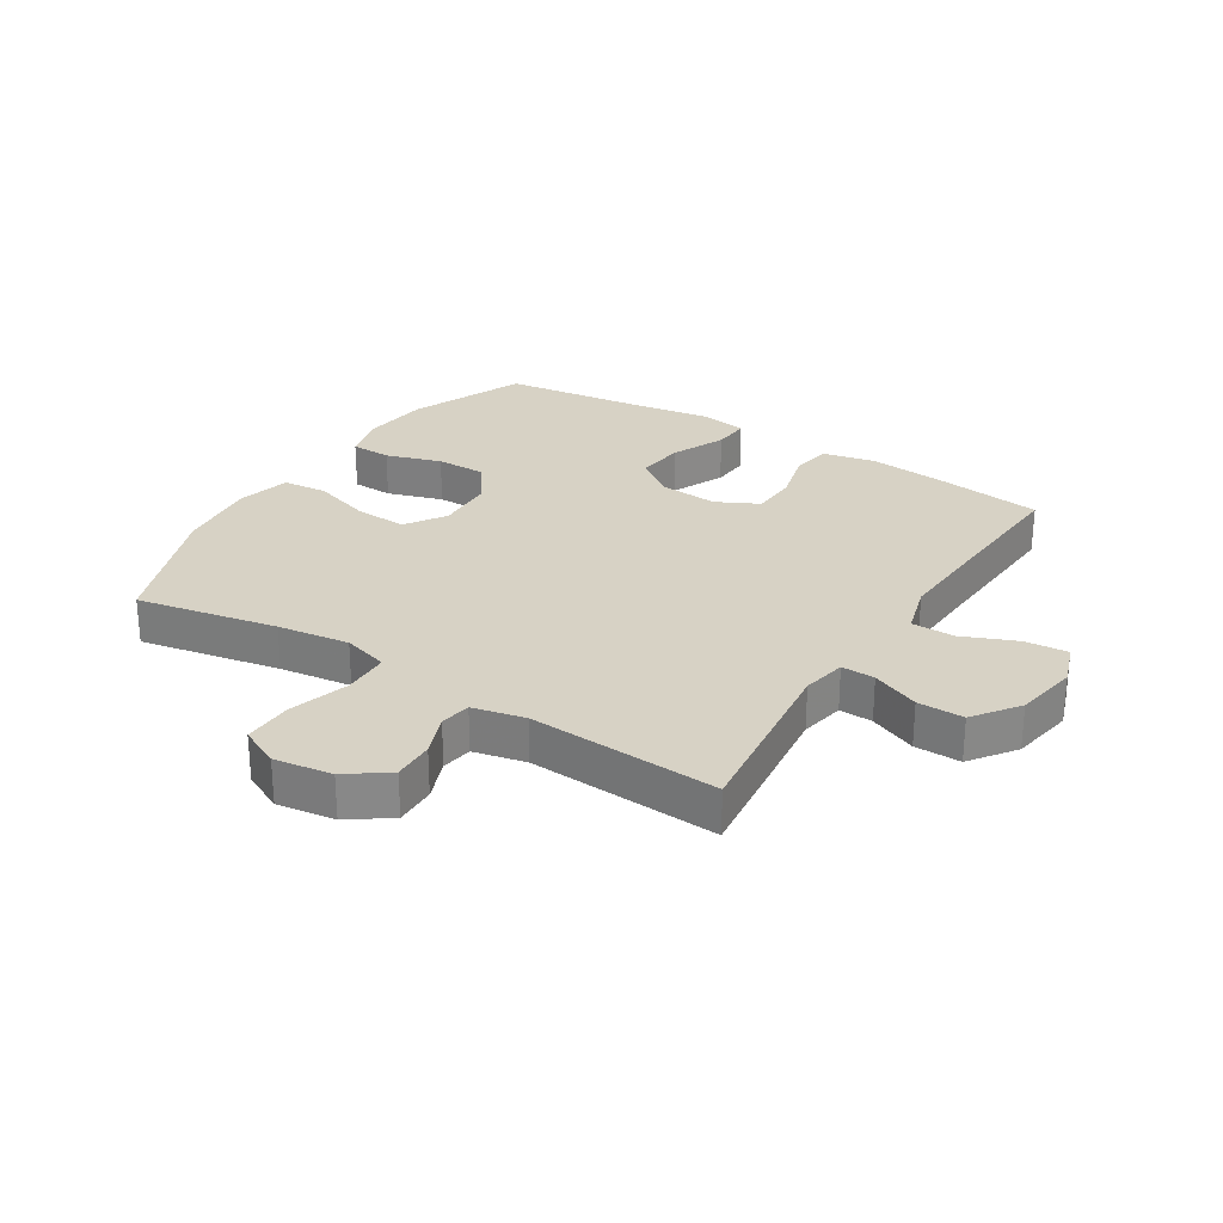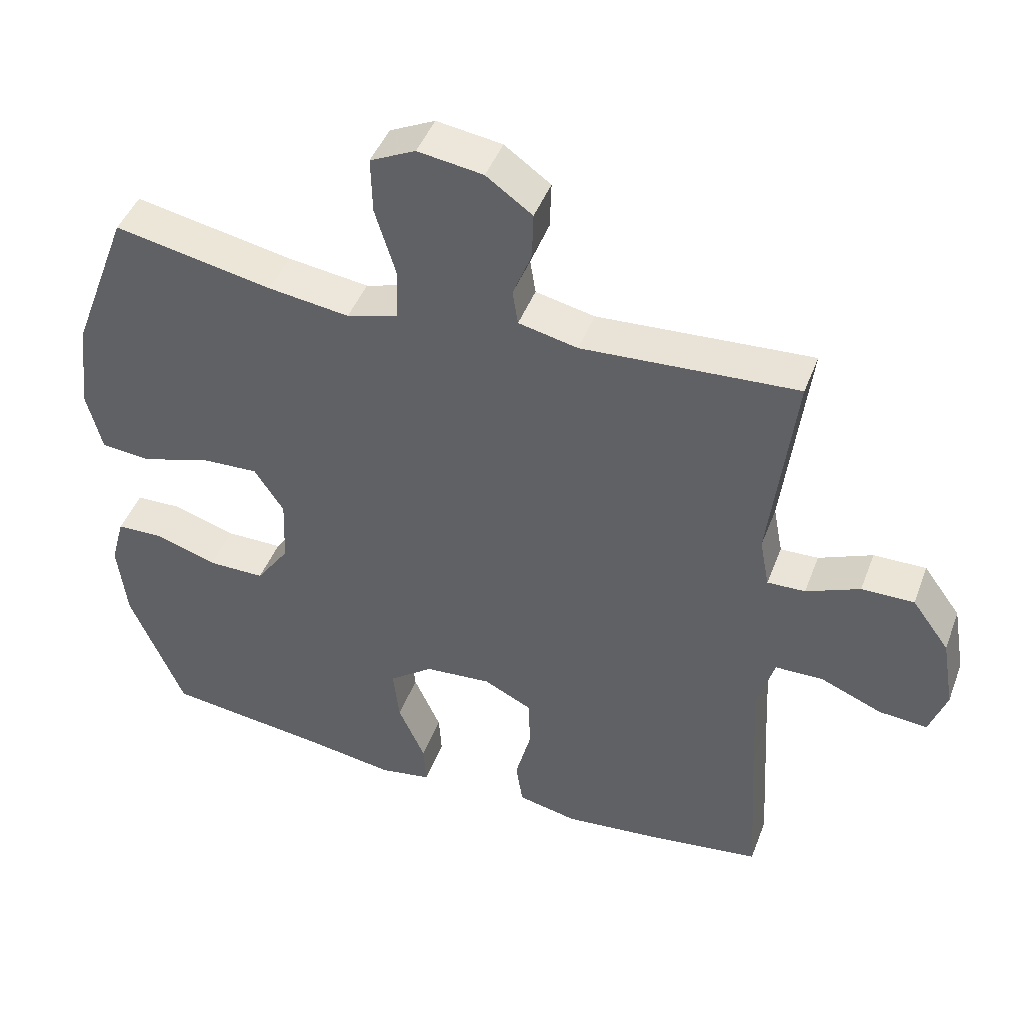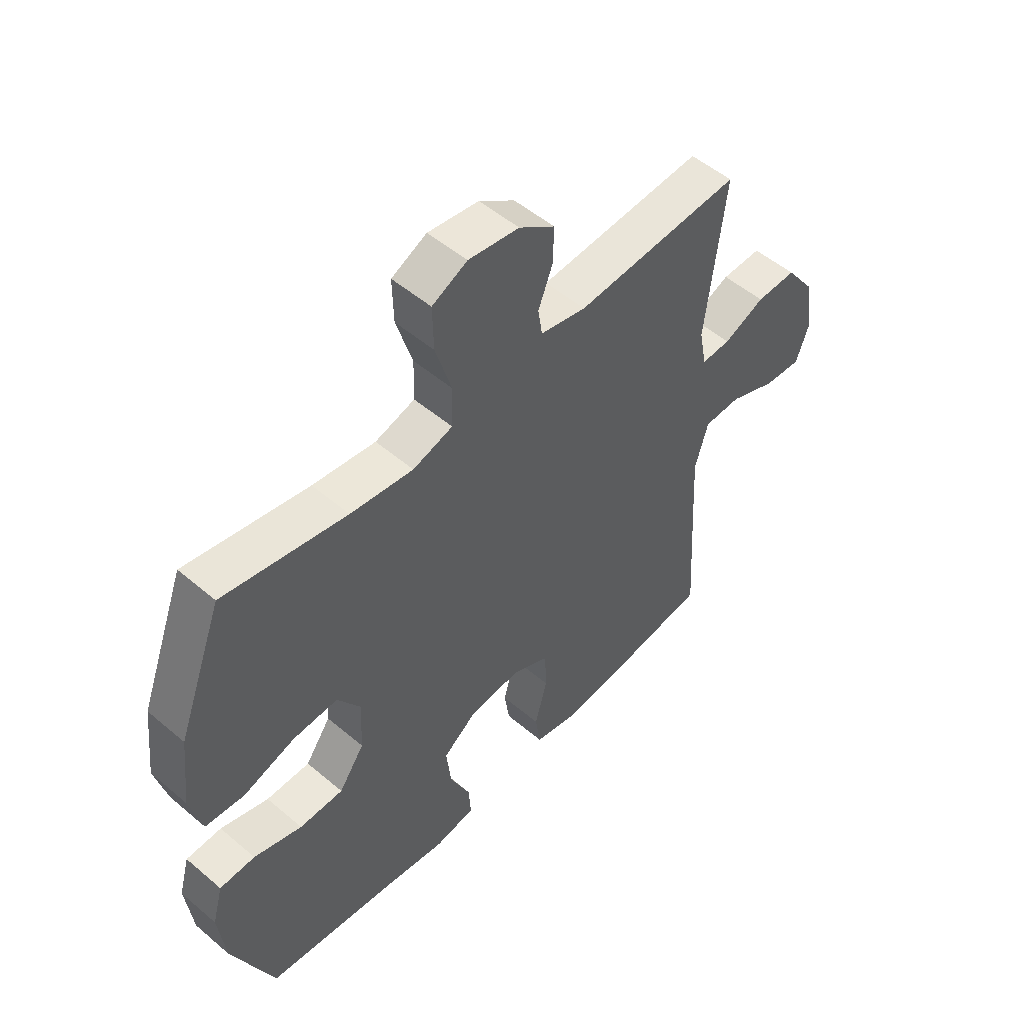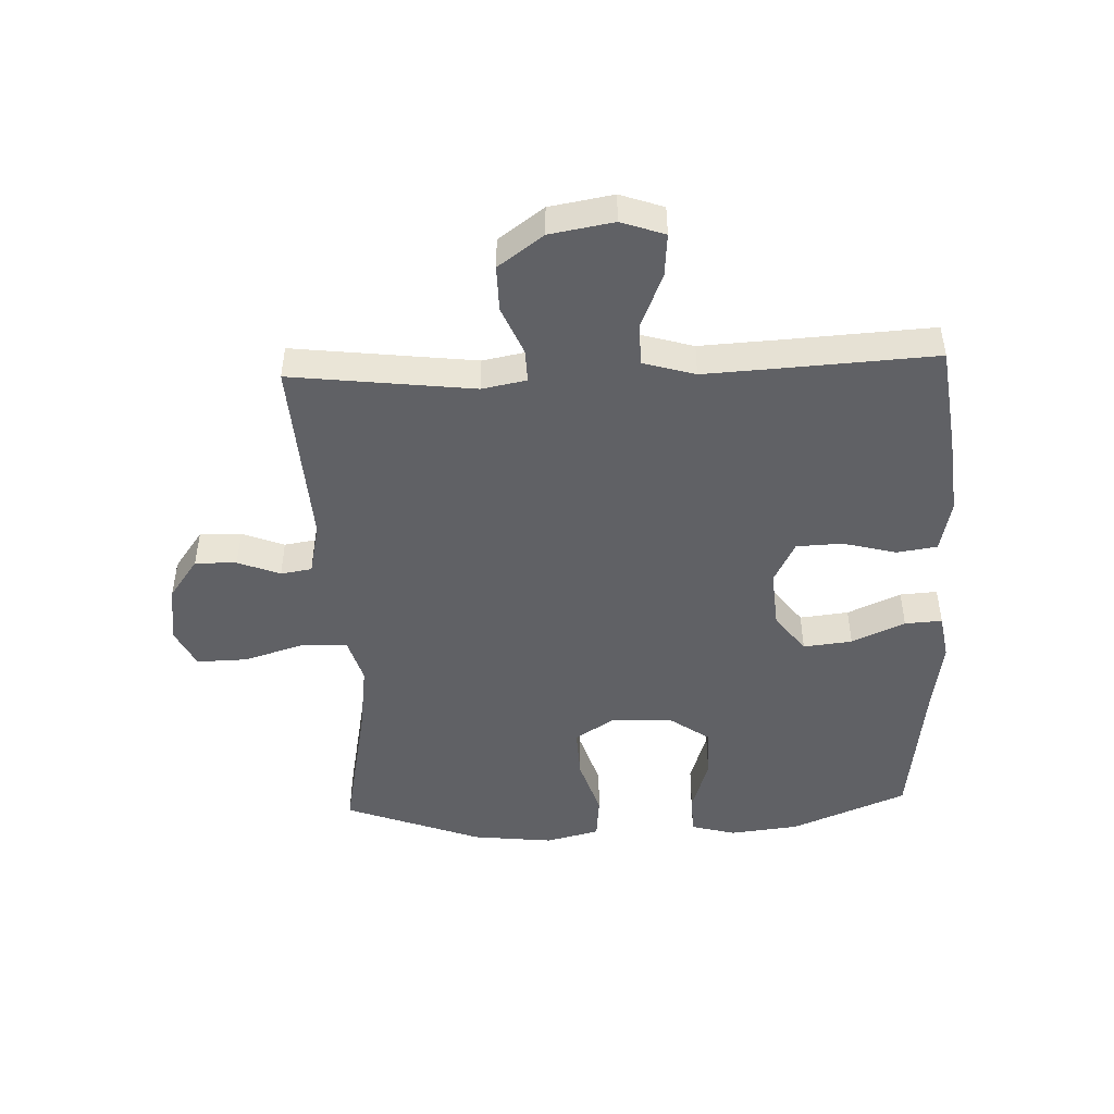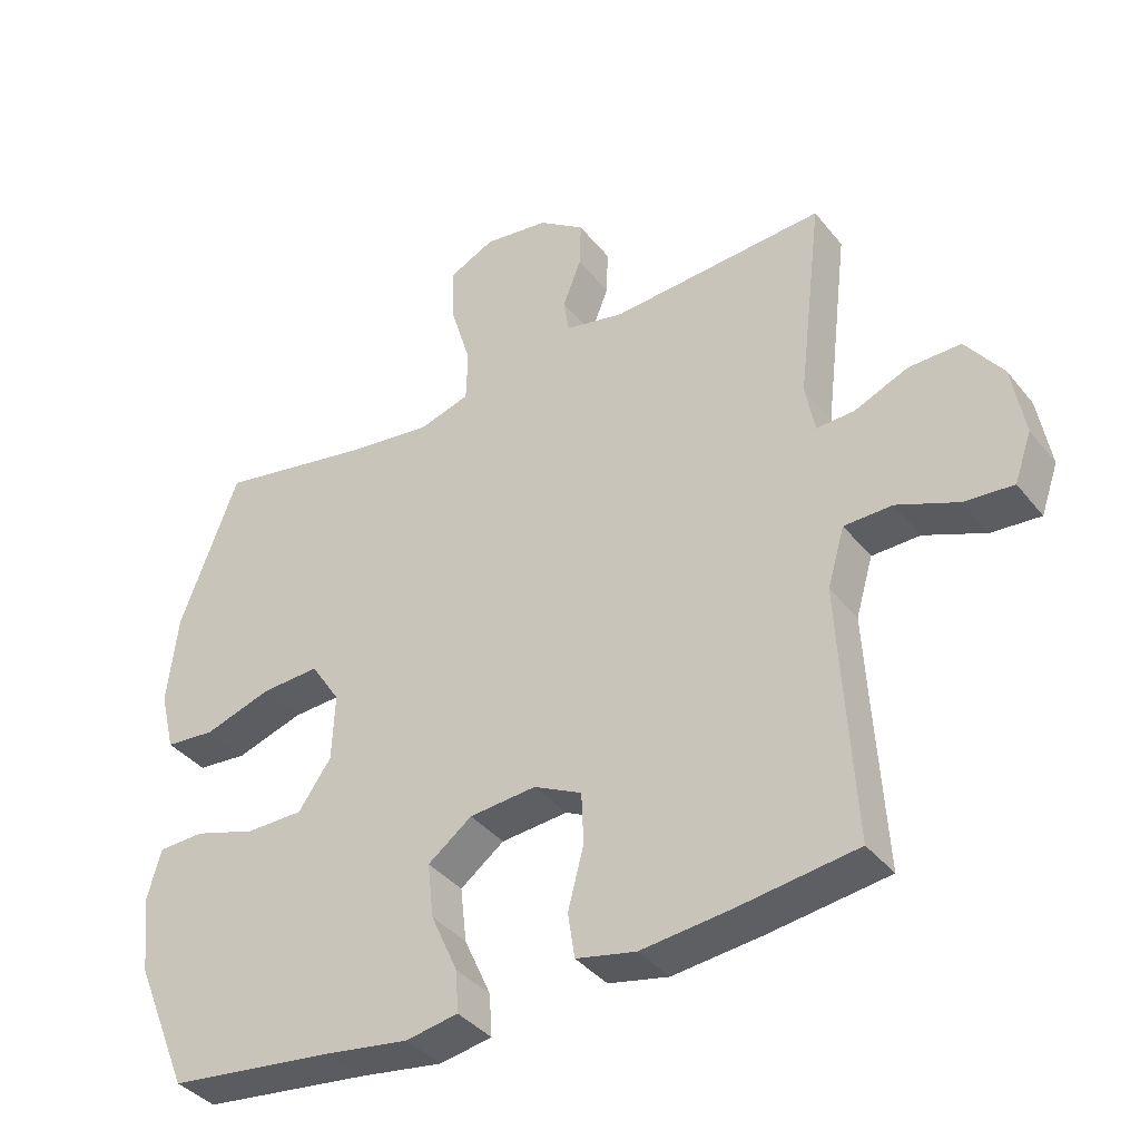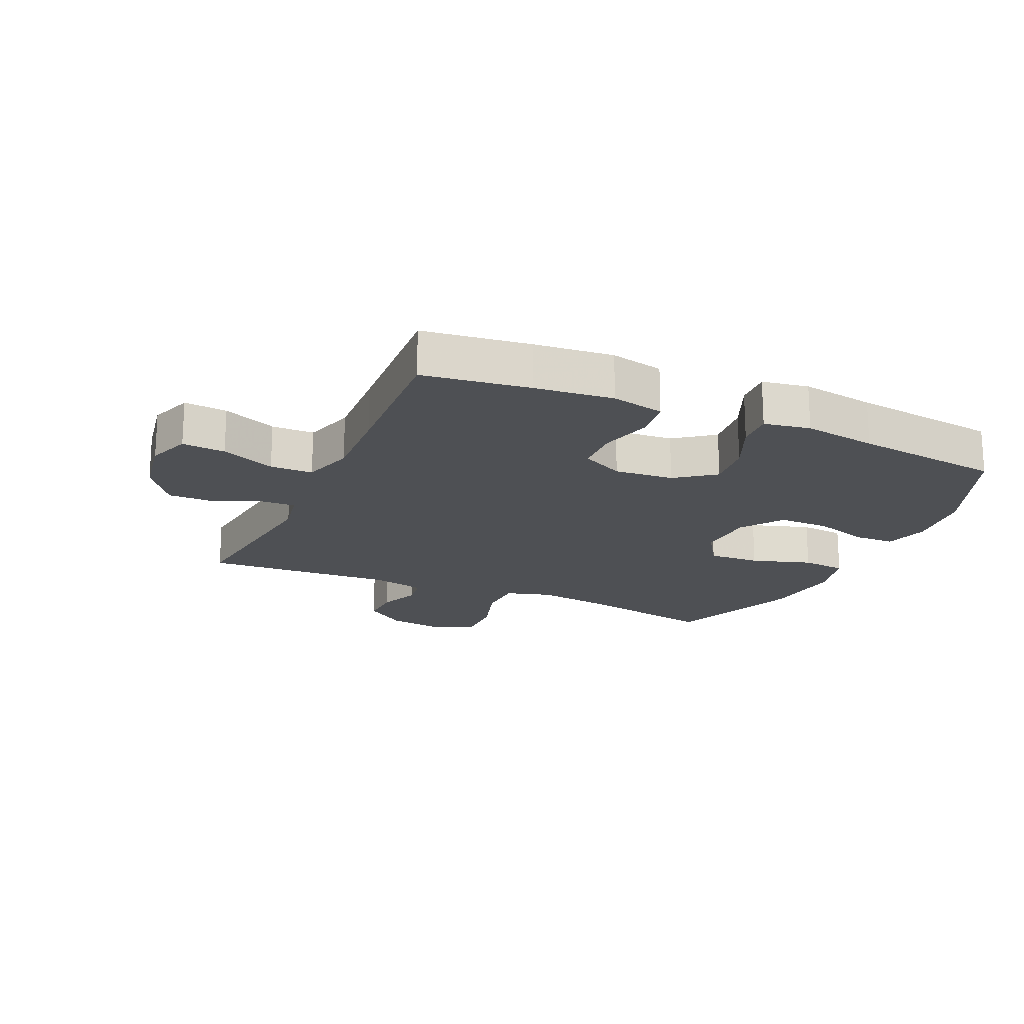
<metadata>
{"format":"obj","ext":"obj","renderer":"f3d","projection":"perspective","resolution":1024,"background":"white","views":[{"elev":27.5,"azim":32.2,"up":"+Y"},{"elev":44.9,"azim":20.1,"up":"+Z"},{"elev":52.0,"azim":-47.5,"up":"+Z"},{"elev":-47.1,"azim":92.3,"up":"+Y"},{"elev":-38.3,"azim":34.1,"up":"+Z"},{"elev":-18.8,"azim":155.8,"up":"+Y"}]}
</metadata>
<code>
v -0.5 0.07 0.5
v -0.269 0.07 0.455
v -0.151 0.07 0.439
v -0.076 0.07 0.461
v -0.074 0.07 0.537
v -0.104 0.07 0.636
v -0.106 0.07 0.718
v -0.04 0.07 0.75
v 0.055 0.07 0.736
v 0.122 0.07 0.688
v 0.12 0.07 0.62
v 0.093 0.07 0.551
v 0.101 0.07 0.5
v 0.187 0.07 0.481
v 0.5 0.07 0.5
v 0.464 0.07 0.201
v 0.478 0.07 0.128
v 0.533 0.07 0.13
v 0.611 0.07 0.163
v 0.687 0.07 0.164
v 0.741 0.07 0.09
v 0.759 0.07 -0.014
v 0.734 0.07 -0.085
v 0.663 0.07 -0.079
v 0.574 0.07 -0.042
v 0.504 0.07 -0.043
v 0.479 0.07 -0.128
v 0.486 0.07 -0.261
v 0.5 0.07 -0.5
v 0.326 0.07 -0.523
v 0.197 0.07 -0.536
v 0.11 0.07 -0.517
v 0.1 0.07 -0.451
v 0.123 0.07 -0.363
v 0.12 0.07 -0.288
v 0.05 0.07 -0.253
v -0.047 0.07 -0.261
v -0.111 0.07 -0.309
v -0.102 0.07 -0.389
v -0.063 0.07 -0.476
v -0.059 0.07 -0.537
v -0.135 0.07 -0.55
v -0.256 0.07 -0.531
v -0.5 0.07 -0.5
v -0.579 0.07 -0.31
v -0.592 0.07 -0.196
v -0.572 0.07 -0.123
v -0.505 0.07 -0.121
v -0.414 0.07 -0.15
v -0.331 0.07 -0.15
v -0.283 0.07 -0.082
v -0.279 0.07 0.016
v -0.322 0.07 0.082
v -0.407 0.07 0.078
v -0.505 0.07 0.047
v -0.578 0.07 0.054
v -0.6 0.07 0.142
v -0.585 0.07 0.275
v -0.5 0 0.5
v -0.269 0 0.455
v -0.151 0 0.439
v -0.076 0 0.461
v -0.074 0 0.537
v -0.104 0 0.636
v -0.106 0 0.718
v -0.04 0 0.75
v 0.055 0 0.736
v 0.122 0 0.688
v 0.12 0 0.62
v 0.093 0 0.551
v 0.101 0 0.5
v 0.187 0 0.481
v 0.5 0 0.5
v 0.464 0 0.201
v 0.478 0 0.128
v 0.533 0 0.13
v 0.611 0 0.163
v 0.687 0 0.164
v 0.741 0 0.09
v 0.759 0 -0.014
v 0.734 0 -0.085
v 0.663 0 -0.079
v 0.574 0 -0.042
v 0.504 0 -0.043
v 0.479 0 -0.128
v 0.486 0 -0.261
v 0.5 0 -0.5
v 0.326 0 -0.523
v 0.197 0 -0.536
v 0.11 0 -0.517
v 0.1 0 -0.451
v 0.123 0 -0.363
v 0.12 0 -0.288
v 0.05 0 -0.253
v -0.047 0 -0.261
v -0.111 0 -0.309
v -0.102 0 -0.389
v -0.063 0 -0.476
v -0.059 0 -0.537
v -0.135 0 -0.55
v -0.256 0 -0.531
v -0.5 0 -0.5
v -0.579 0 -0.31
v -0.592 0 -0.196
v -0.572 0 -0.123
v -0.505 0 -0.121
v -0.414 0 -0.15
v -0.331 0 -0.15
v -0.283 0 -0.082
v -0.279 0 0.016
v -0.322 0 0.082
v -0.407 0 0.078
v -0.505 0 0.047
v -0.578 0 0.054
v -0.6 0 0.142
v -0.585 0 0.275
f 57 58 1 2
f 54 55 56 57
f 53 54 57 2
f 52 53 2 3
f 51 52 3 4
f 46 47 48 49
f 46 49 50
f 43 44 45 46
f 43 46 50
f 42 43 50 51
f 39 40 41 42
f 38 39 42 51
f 31 32 33 34
f 31 34 35
f 28 29 30 31
f 27 28 31 35
f 26 27 35 36
f 22 23 24 25
f 22 25 26
f 21 22 26
f 18 19 20 21
f 17 18 21 26
f 16 17 26 36
f 14 15 16 36
f 9 10 11 12
f 9 12 13
f 8 9 13
f 5 6 7 8
f 4 5 8 13
f 37 38 51 4
f 14 36 37
f 4 13 14 37
f 60 59 116 115
f 115 114 113 112
f 60 115 112 111
f 61 60 111 110
f 62 61 110 109
f 107 106 105 104
f 108 107 104
f 104 103 102 101
f 108 104 101
f 109 108 101 100
f 100 99 98 97
f 109 100 97 96
f 92 91 90 89
f 93 92 89
f 89 88 87 86
f 93 89 86 85
f 94 93 85 84
f 83 82 81 80
f 84 83 80
f 84 80 79
f 79 78 77 76
f 84 79 76 75
f 94 84 75 74
f 94 74 73 72
f 70 69 68 67
f 71 70 67
f 71 67 66
f 66 65 64 63
f 71 66 63 62
f 62 109 96 95
f 95 94 72
f 95 72 71 62
f 1 59 60 2
f 2 60 61 3
f 3 61 62 4
f 4 62 63 5
f 5 63 64 6
f 6 64 65 7
f 7 65 66 8
f 8 66 67 9
f 9 67 68 10
f 10 68 69 11
f 11 69 70 12
f 12 70 71 13
f 13 71 72 14
f 14 72 73 15
f 15 73 74 16
f 16 74 75 17
f 17 75 76 18
f 18 76 77 19
f 19 77 78 20
f 20 78 79 21
f 21 79 80 22
f 22 80 81 23
f 23 81 82 24
f 24 82 83 25
f 25 83 84 26
f 26 84 85 27
f 27 85 86 28
f 28 86 87 29
f 29 87 88 30
f 30 88 89 31
f 31 89 90 32
f 32 90 91 33
f 33 91 92 34
f 34 92 93 35
f 35 93 94 36
f 36 94 95 37
f 37 95 96 38
f 38 96 97 39
f 39 97 98 40
f 40 98 99 41
f 41 99 100 42
f 42 100 101 43
f 43 101 102 44
f 44 102 103 45
f 45 103 104 46
f 46 104 105 47
f 47 105 106 48
f 48 106 107 49
f 49 107 108 50
f 50 108 109 51
f 51 109 110 52
f 52 110 111 53
f 53 111 112 54
f 54 112 113 55
f 55 113 114 56
f 56 114 115 57
f 57 115 116 58
f 58 116 59 1

</code>
